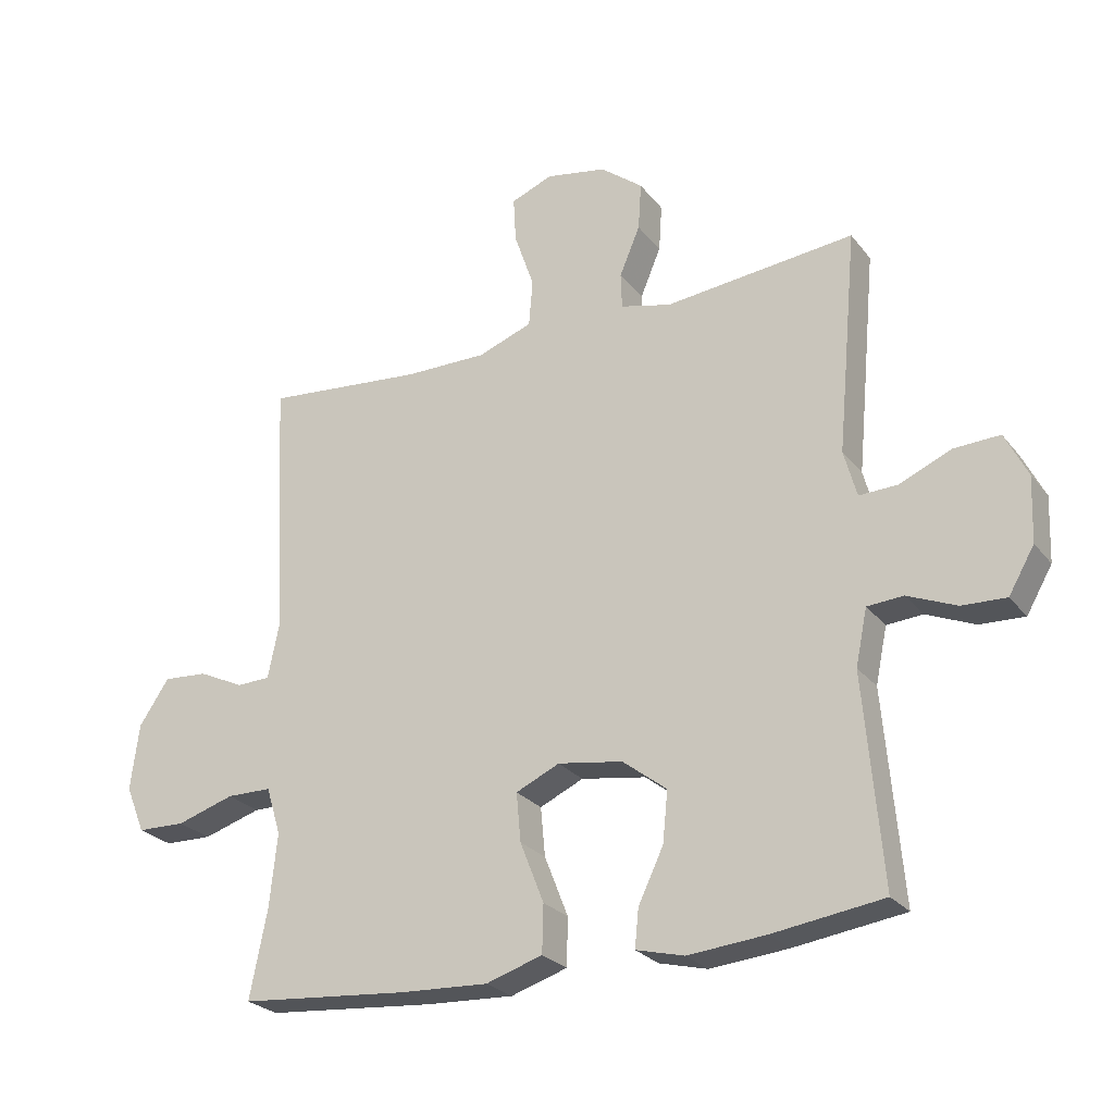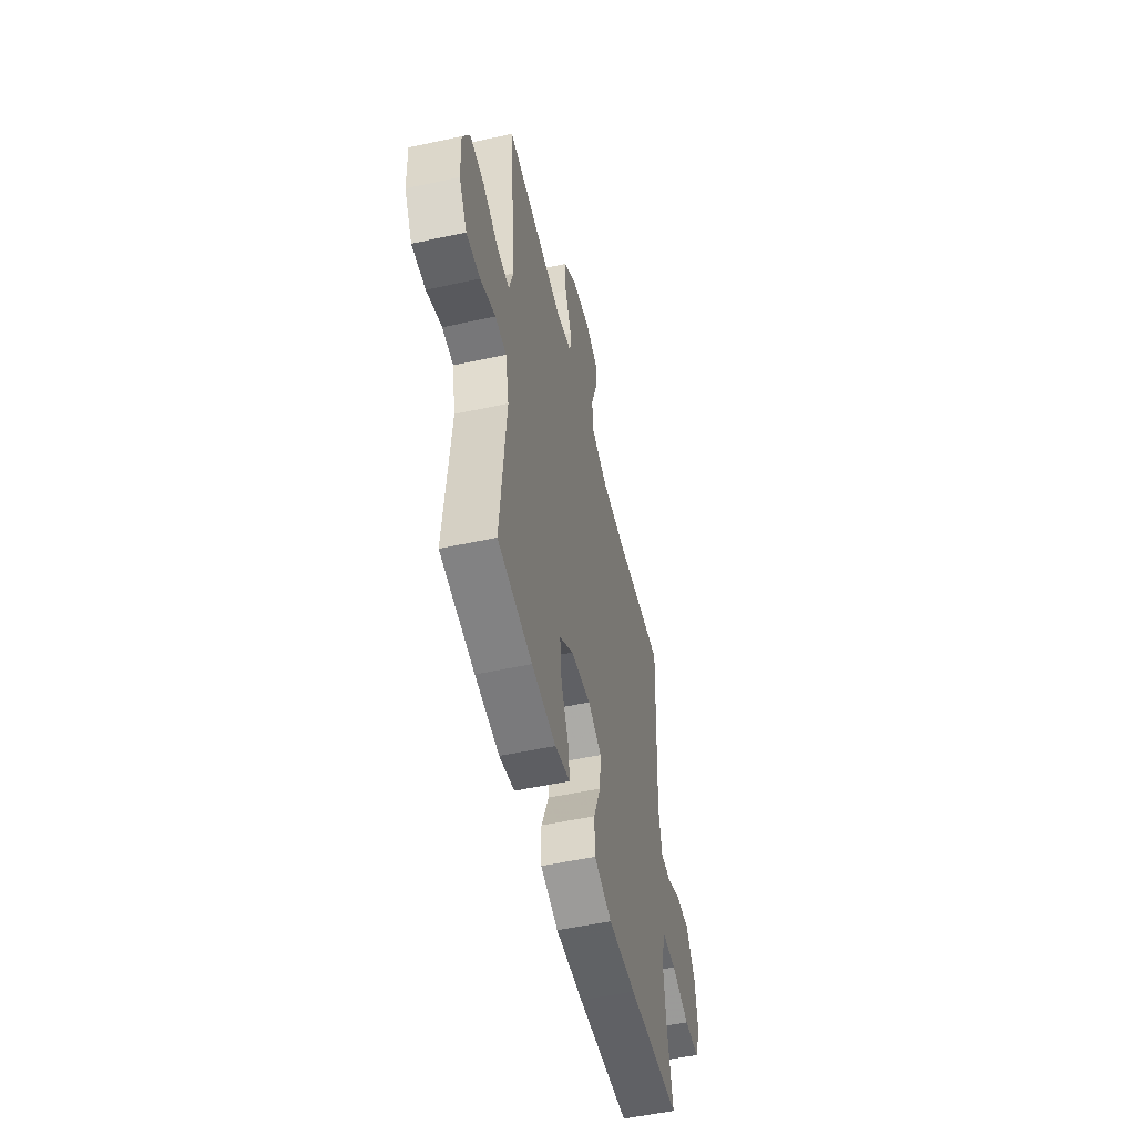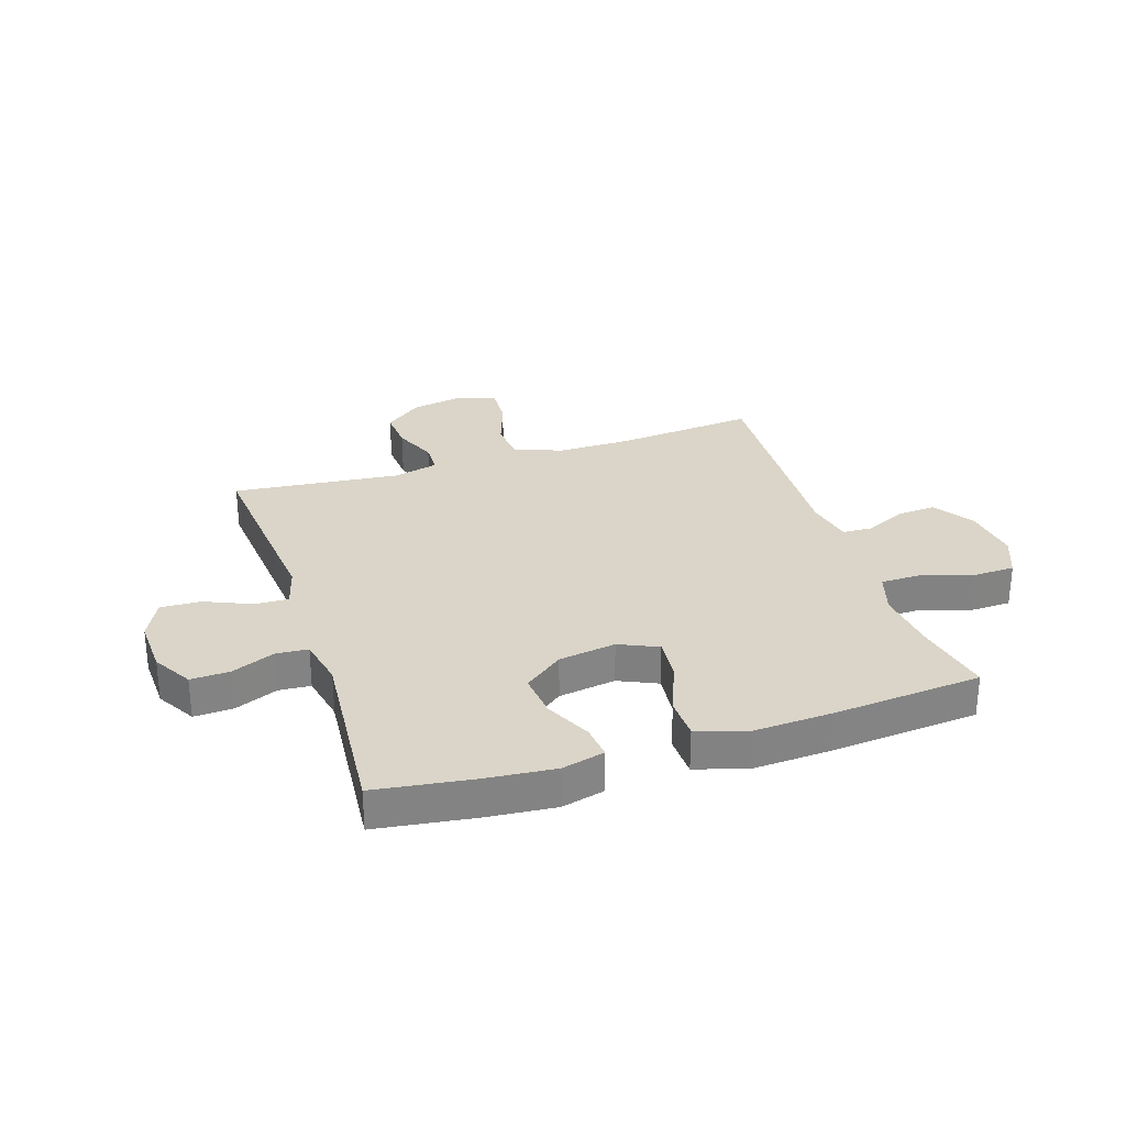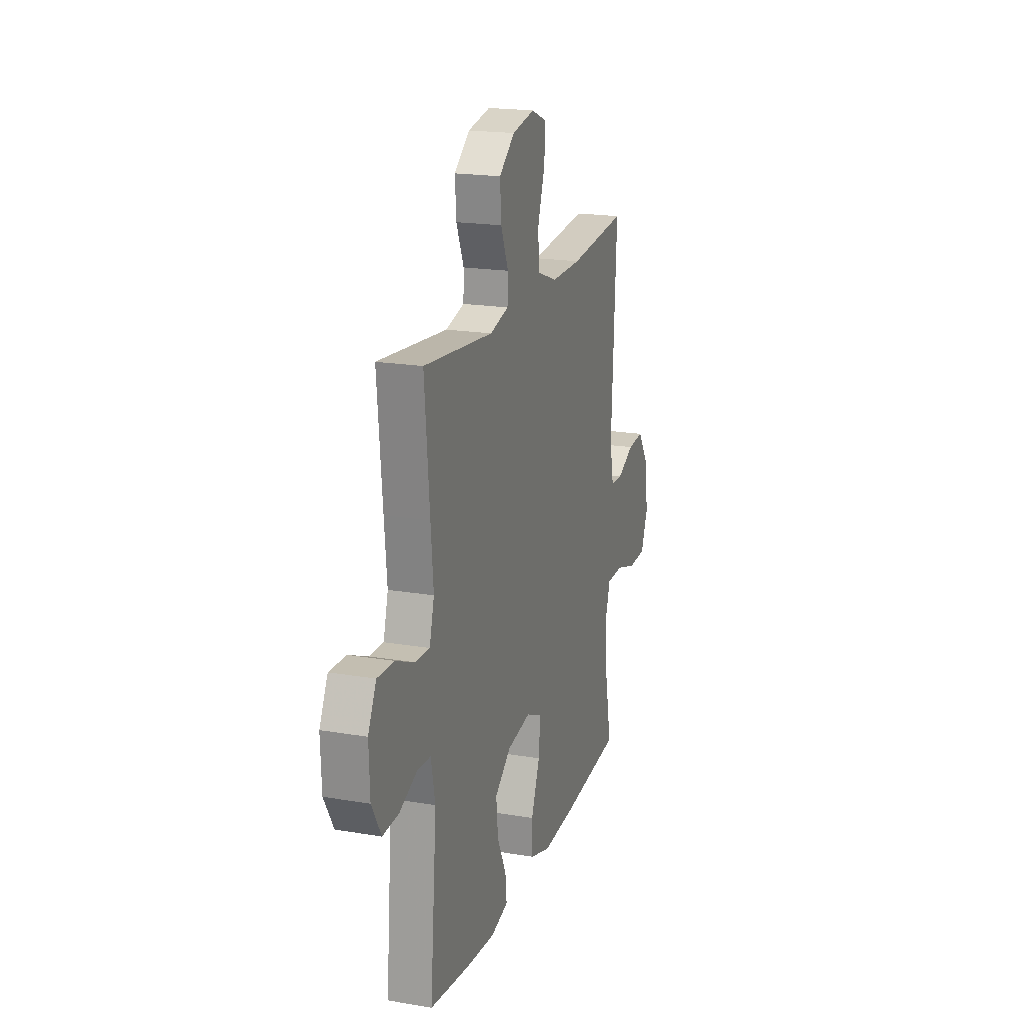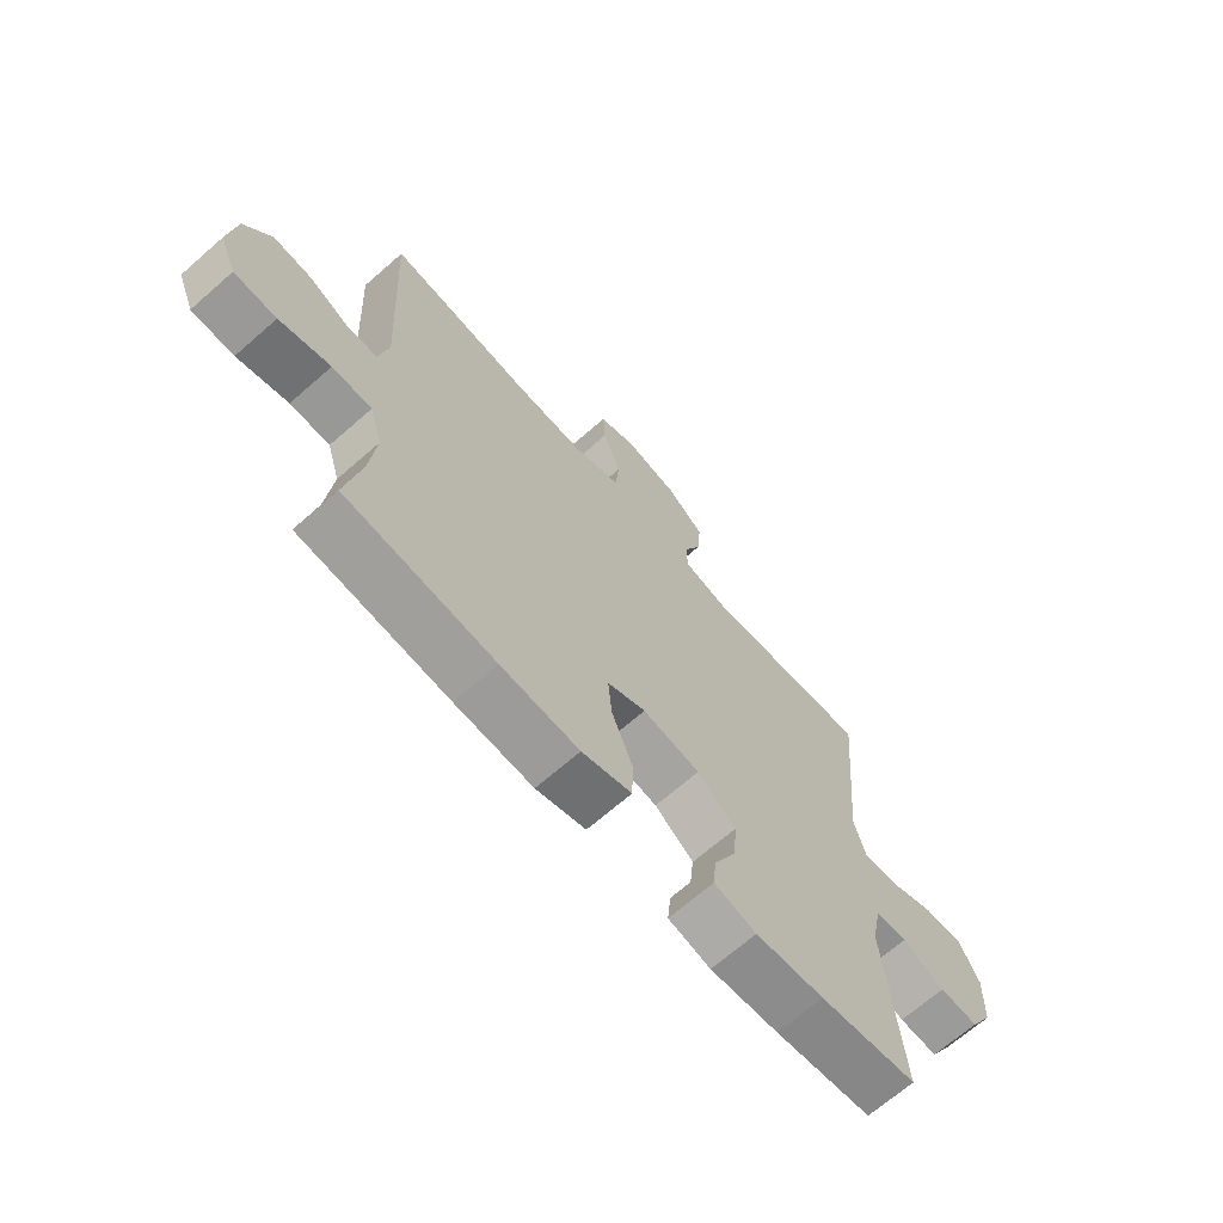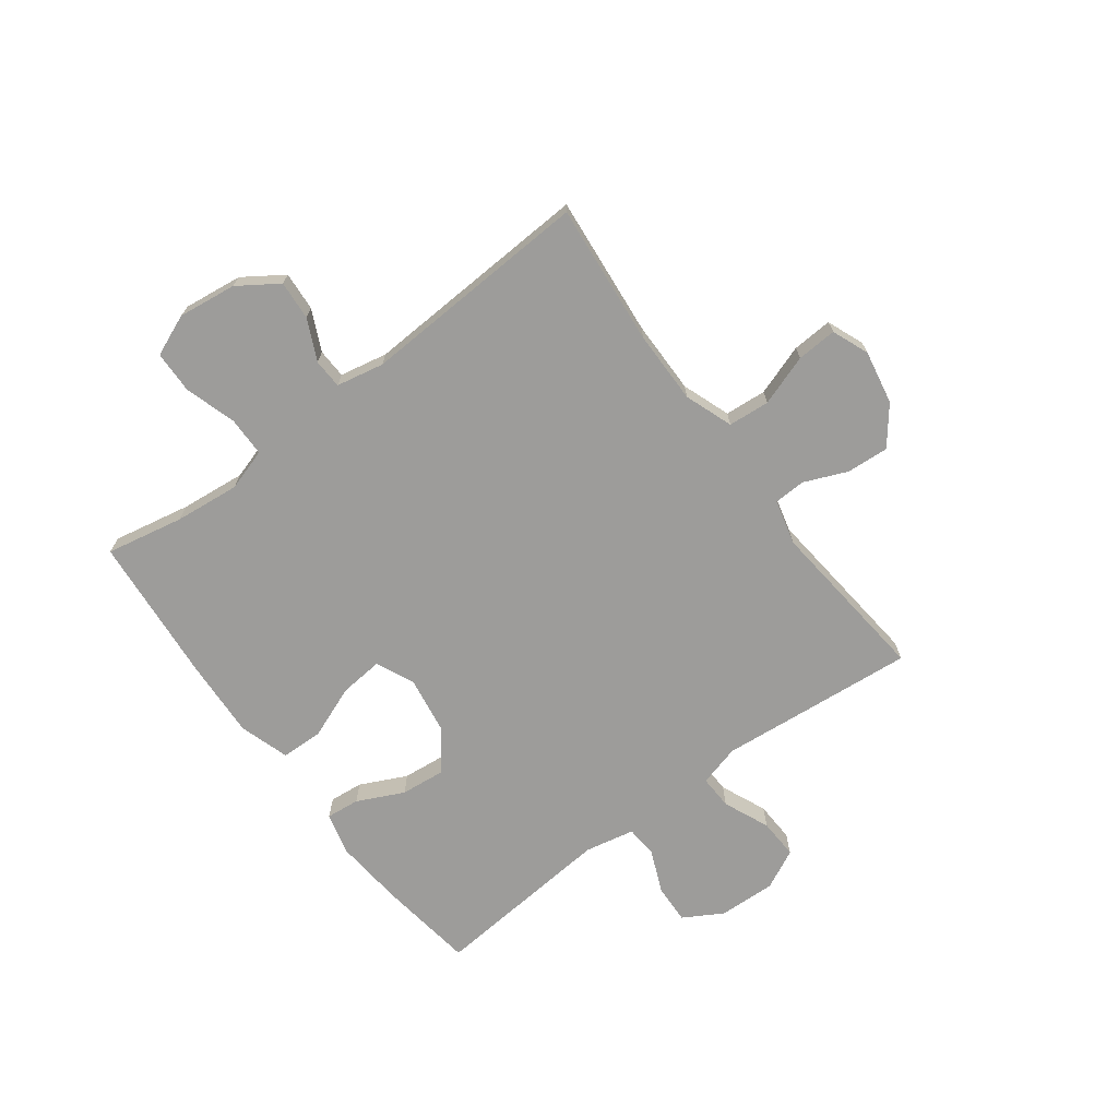
<metadata>
{"format":"obj","ext":"obj","renderer":"f3d","projection":"perspective","resolution":1024,"background":"white","views":[{"elev":-25.6,"azim":29.0,"up":"+Z"},{"elev":-53.3,"azim":103.1,"up":"+Z"},{"elev":29.2,"azim":162.0,"up":"+Y"},{"elev":19.4,"azim":107.7,"up":"+Z"},{"elev":-67.9,"azim":-48.7,"up":"+Z"},{"elev":-70.3,"azim":-53.2,"up":"+Y"}]}
</metadata>
<code>
v -0.5 0.07 -0.5
v -0.473 0.07 -0.364
v -0.461 0.07 -0.249
v -0.484 0.07 -0.175
v -0.554 0.07 -0.174
v -0.644 0.07 -0.202
v -0.719 0.07 -0.2
v -0.749 0.07 -0.127
v -0.736 0.07 -0.024
v -0.689 0.07 0.046
v -0.62 0.07 0.041
v -0.548 0.07 0.007
v -0.496 0.07 0.009
v -0.479 0.07 0.093
v -0.5 0.07 0.5
v -0.251 0.07 0.476
v -0.122 0.07 0.475
v -0.037 0.07 0.506
v -0.031 0.07 0.579
v -0.062 0.07 0.669
v -0.066 0.07 0.74
v -0.001 0.07 0.766
v 0.094 0.07 0.748
v 0.16 0.07 0.696
v 0.155 0.07 0.622
v 0.123 0.07 0.546
v 0.125 0.07 0.49
v 0.204 0.07 0.47
v 0.5 0.07 0.5
v 0.479 0.07 0.27
v 0.468 0.07 0.153
v 0.488 0.07 0.08
v 0.548 0.07 0.082
v 0.629 0.07 0.117
v 0.7 0.07 0.12
v 0.735 0.07 0.05
v 0.731 0.07 -0.051
v 0.691 0.07 -0.12
v 0.622 0.07 -0.117
v 0.546 0.07 -0.085
v 0.49 0.07 -0.089
v 0.472 0.07 -0.176
v 0.5 0.07 -0.5
v 0.328 0.07 -0.524
v 0.207 0.07 -0.535
v 0.132 0.07 -0.516
v 0.138 0.07 -0.457
v 0.177 0.07 -0.375
v 0.185 0.07 -0.296
v 0.116 0.07 -0.243
v 0.015 0.07 -0.227
v -0.053 0.07 -0.258
v -0.046 0.07 -0.334
v -0.009 0.07 -0.428
v -0.011 0.07 -0.502
v -0.099 0.07 -0.53
v -0.237 0.07 -0.523
v -0.5 0 -0.5
v -0.473 0 -0.364
v -0.461 0 -0.249
v -0.484 0 -0.175
v -0.554 0 -0.174
v -0.644 0 -0.202
v -0.719 0 -0.2
v -0.749 0 -0.127
v -0.736 0 -0.024
v -0.689 0 0.046
v -0.62 0 0.041
v -0.548 0 0.007
v -0.496 0 0.009
v -0.479 0 0.093
v -0.5 0 0.5
v -0.251 0 0.476
v -0.122 0 0.475
v -0.037 0 0.506
v -0.031 0 0.579
v -0.062 0 0.669
v -0.066 0 0.74
v -0.001 0 0.766
v 0.094 0 0.748
v 0.16 0 0.696
v 0.155 0 0.622
v 0.123 0 0.546
v 0.125 0 0.49
v 0.204 0 0.47
v 0.5 0 0.5
v 0.479 0 0.27
v 0.468 0 0.153
v 0.488 0 0.08
v 0.548 0 0.082
v 0.629 0 0.117
v 0.7 0 0.12
v 0.735 0 0.05
v 0.731 0 -0.051
v 0.691 0 -0.12
v 0.622 0 -0.117
v 0.546 0 -0.085
v 0.49 0 -0.089
v 0.472 0 -0.176
v 0.5 0 -0.5
v 0.328 0 -0.524
v 0.207 0 -0.535
v 0.132 0 -0.516
v 0.138 0 -0.457
v 0.177 0 -0.375
v 0.185 0 -0.296
v 0.116 0 -0.243
v 0.015 0 -0.227
v -0.053 0 -0.258
v -0.046 0 -0.334
v -0.009 0 -0.428
v -0.011 0 -0.502
v -0.099 0 -0.53
v -0.237 0 -0.523
f 57 1 2
f 56 57 2
f 55 56 2
f 54 55 2
f 53 54 2
f 52 53 2 3
f 51 52 3 4
f 46 47 48
f 45 46 48
f 44 45 48
f 43 44 48
f 42 43 48
f 41 42 48 49
f 38 39 40
f 37 38 40
f 36 37 40
f 35 36 40
f 34 35 40
f 33 34 40
f 32 33 40 41
f 41 49 50
f 32 41 50
f 31 32 50
f 31 50 51
f 30 31 51
f 29 30 51
f 28 29 51
f 24 25 26
f 23 24 26
f 22 23 26
f 21 22 26
f 20 21 26
f 19 20 26
f 18 19 26 27
f 14 15 16
f 13 14 16 17
f 10 11 12
f 9 10 12
f 8 9 12
f 7 8 12
f 6 7 12
f 5 6 12
f 4 5 12 13
f 27 28 51
f 18 27 51
f 17 18 51
f 13 17 51
f 4 13 51
f 59 58 114
f 59 114 113
f 59 113 112
f 59 112 111
f 59 111 110
f 60 59 110 109
f 61 60 109 108
f 105 104 103
f 105 103 102
f 105 102 101
f 105 101 100
f 105 100 99
f 106 105 99 98
f 97 96 95
f 97 95 94
f 97 94 93
f 97 93 92
f 97 92 91
f 97 91 90
f 98 97 90 89
f 107 106 98
f 107 98 89
f 107 89 88
f 108 107 88
f 108 88 87
f 108 87 86
f 108 86 85
f 83 82 81
f 83 81 80
f 83 80 79
f 83 79 78
f 83 78 77
f 83 77 76
f 84 83 76 75
f 73 72 71
f 74 73 71 70
f 69 68 67
f 69 67 66
f 69 66 65
f 69 65 64
f 69 64 63
f 69 63 62
f 70 69 62 61
f 108 85 84
f 108 84 75
f 108 75 74
f 108 74 70
f 108 70 61
f 1 58 59 2
f 2 59 60 3
f 3 60 61 4
f 4 61 62 5
f 5 62 63 6
f 6 63 64 7
f 7 64 65 8
f 8 65 66 9
f 9 66 67 10
f 10 67 68 11
f 11 68 69 12
f 12 69 70 13
f 13 70 71 14
f 14 71 72 15
f 15 72 73 16
f 16 73 74 17
f 17 74 75 18
f 18 75 76 19
f 19 76 77 20
f 20 77 78 21
f 21 78 79 22
f 22 79 80 23
f 23 80 81 24
f 24 81 82 25
f 25 82 83 26
f 26 83 84 27
f 27 84 85 28
f 28 85 86 29
f 29 86 87 30
f 30 87 88 31
f 31 88 89 32
f 32 89 90 33
f 33 90 91 34
f 34 91 92 35
f 35 92 93 36
f 36 93 94 37
f 37 94 95 38
f 38 95 96 39
f 39 96 97 40
f 40 97 98 41
f 41 98 99 42
f 42 99 100 43
f 43 100 101 44
f 44 101 102 45
f 45 102 103 46
f 46 103 104 47
f 47 104 105 48
f 48 105 106 49
f 49 106 107 50
f 50 107 108 51
f 51 108 109 52
f 52 109 110 53
f 53 110 111 54
f 54 111 112 55
f 55 112 113 56
f 56 113 114 57
f 57 114 58 1

</code>
